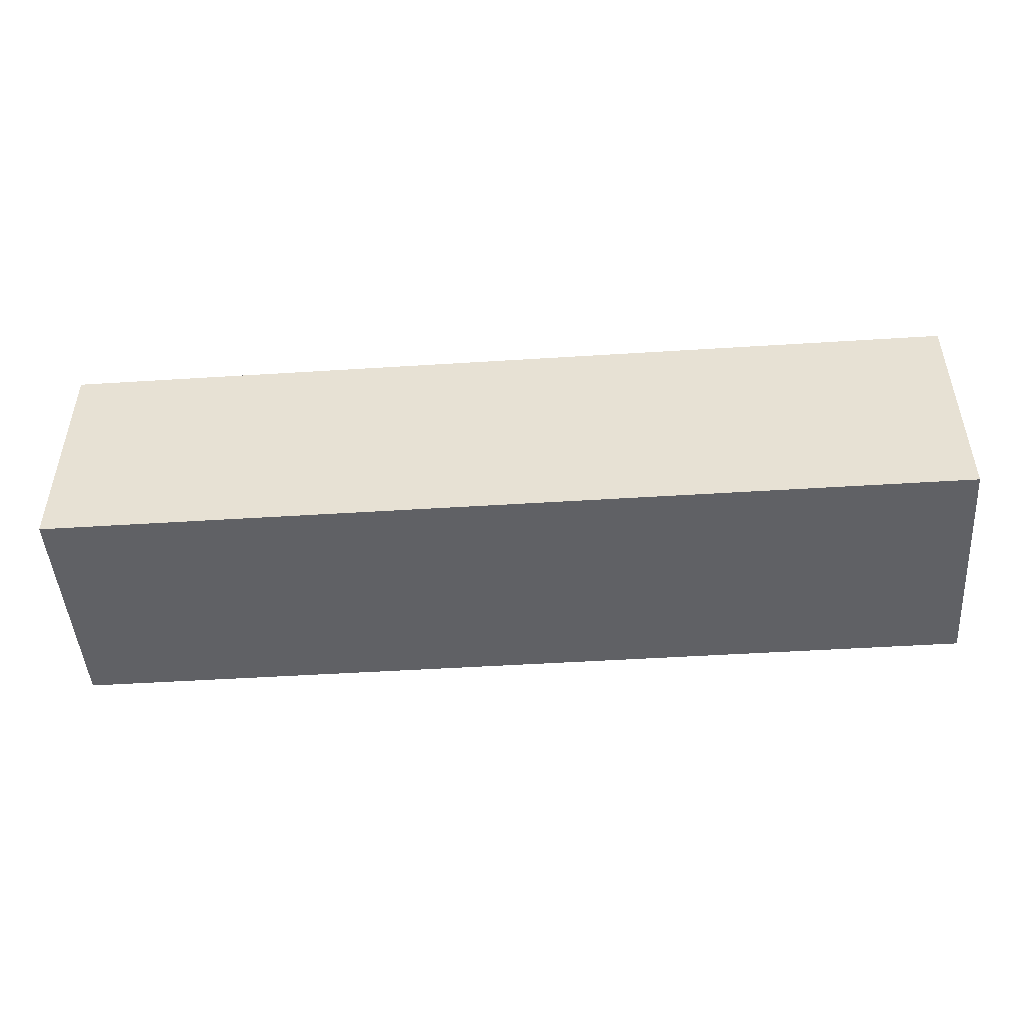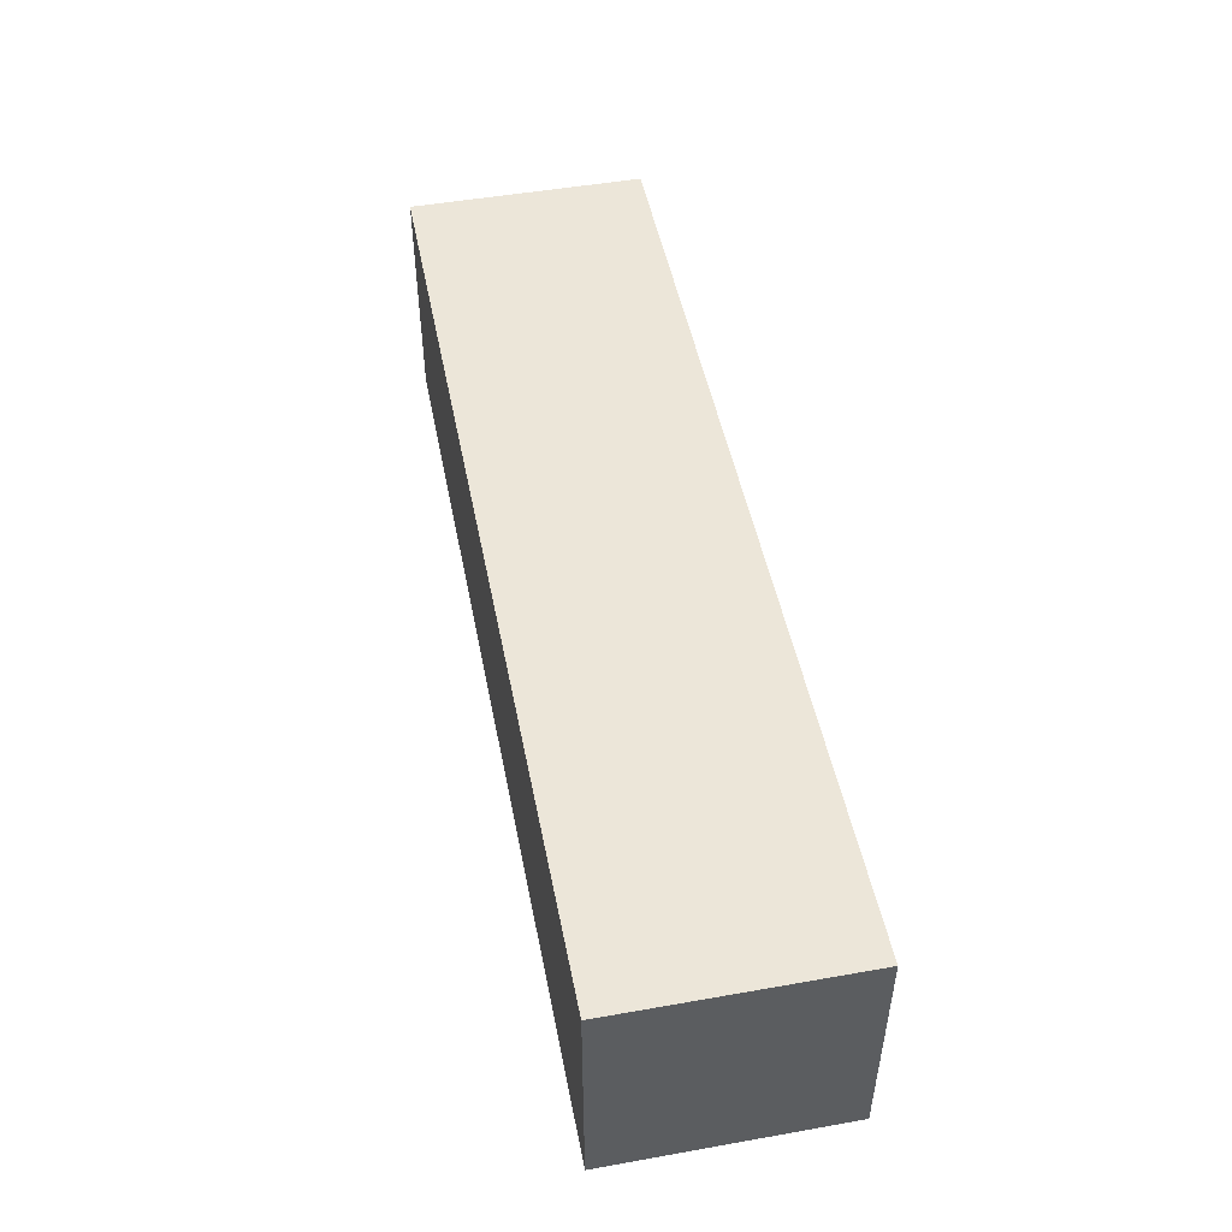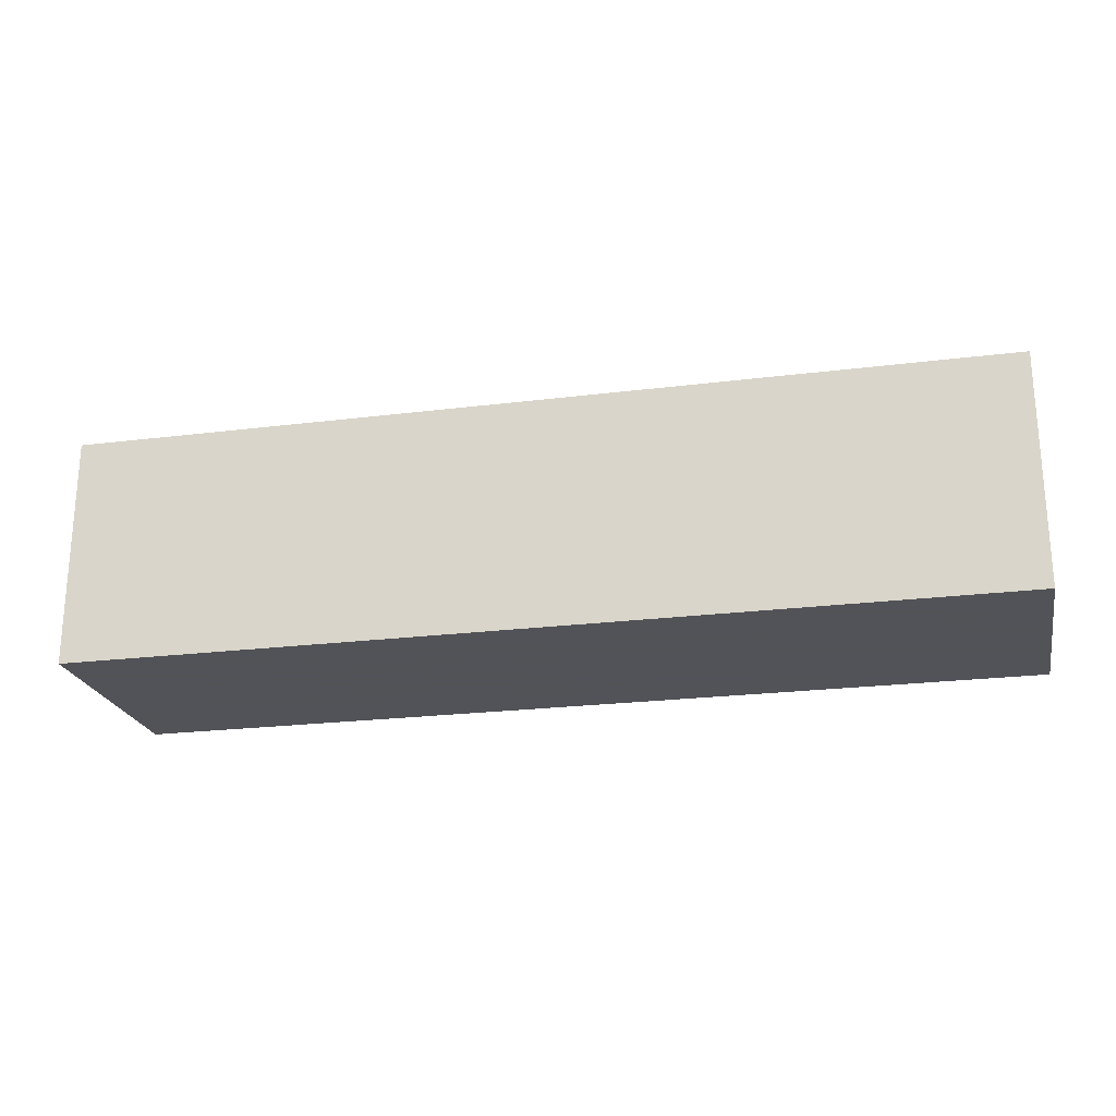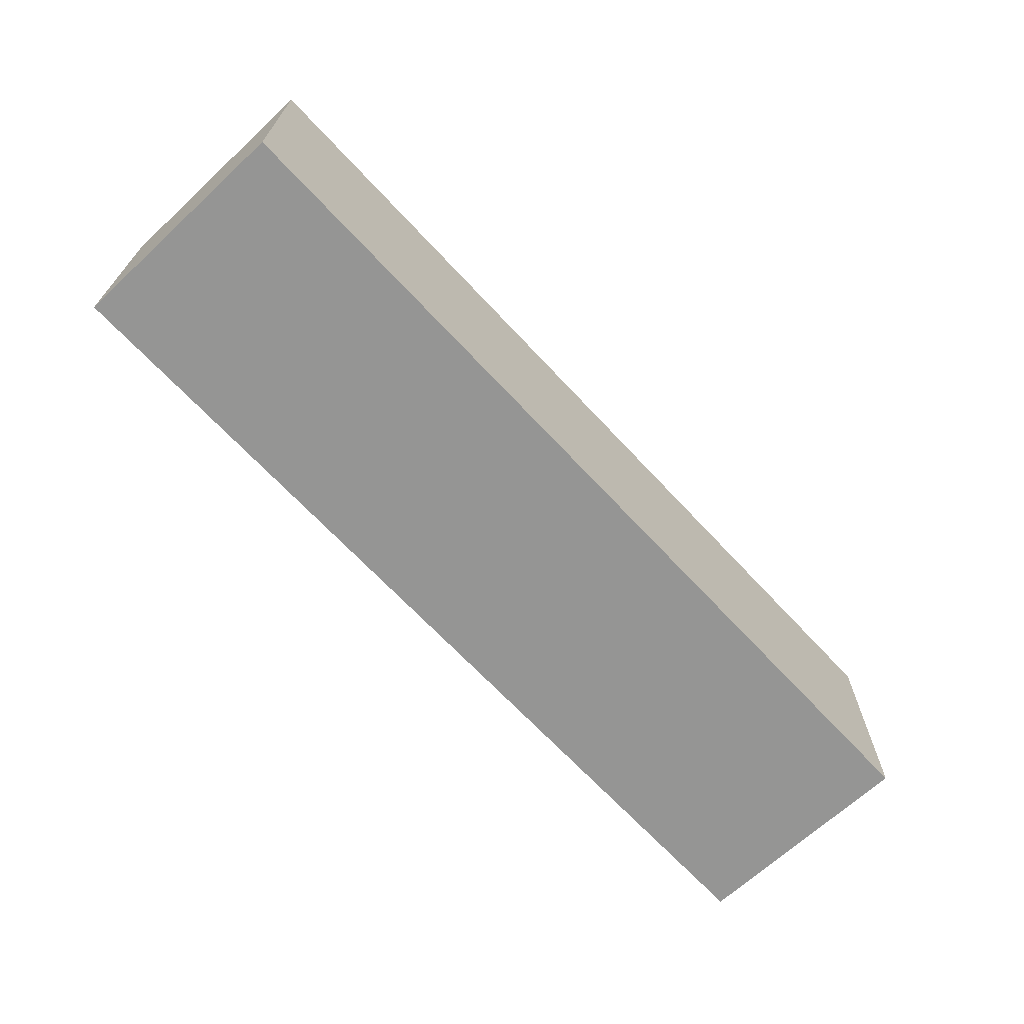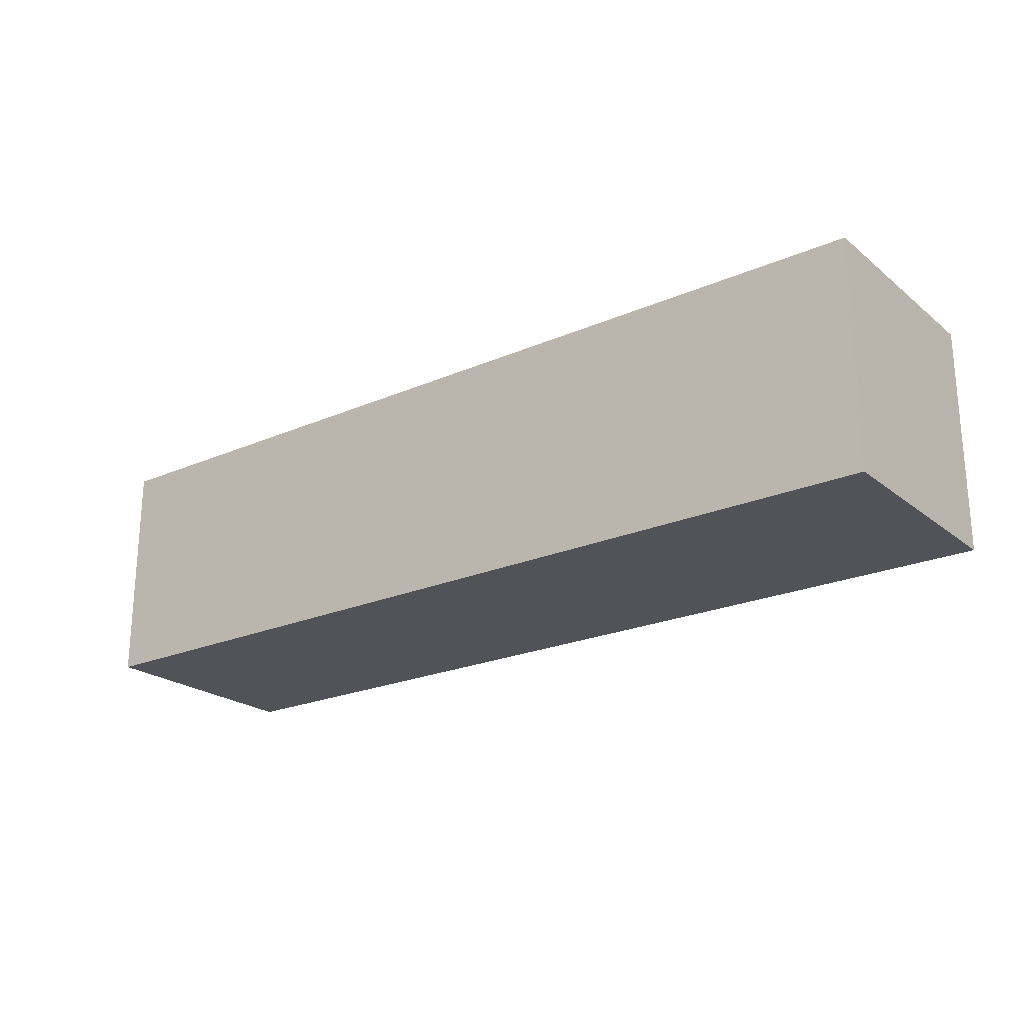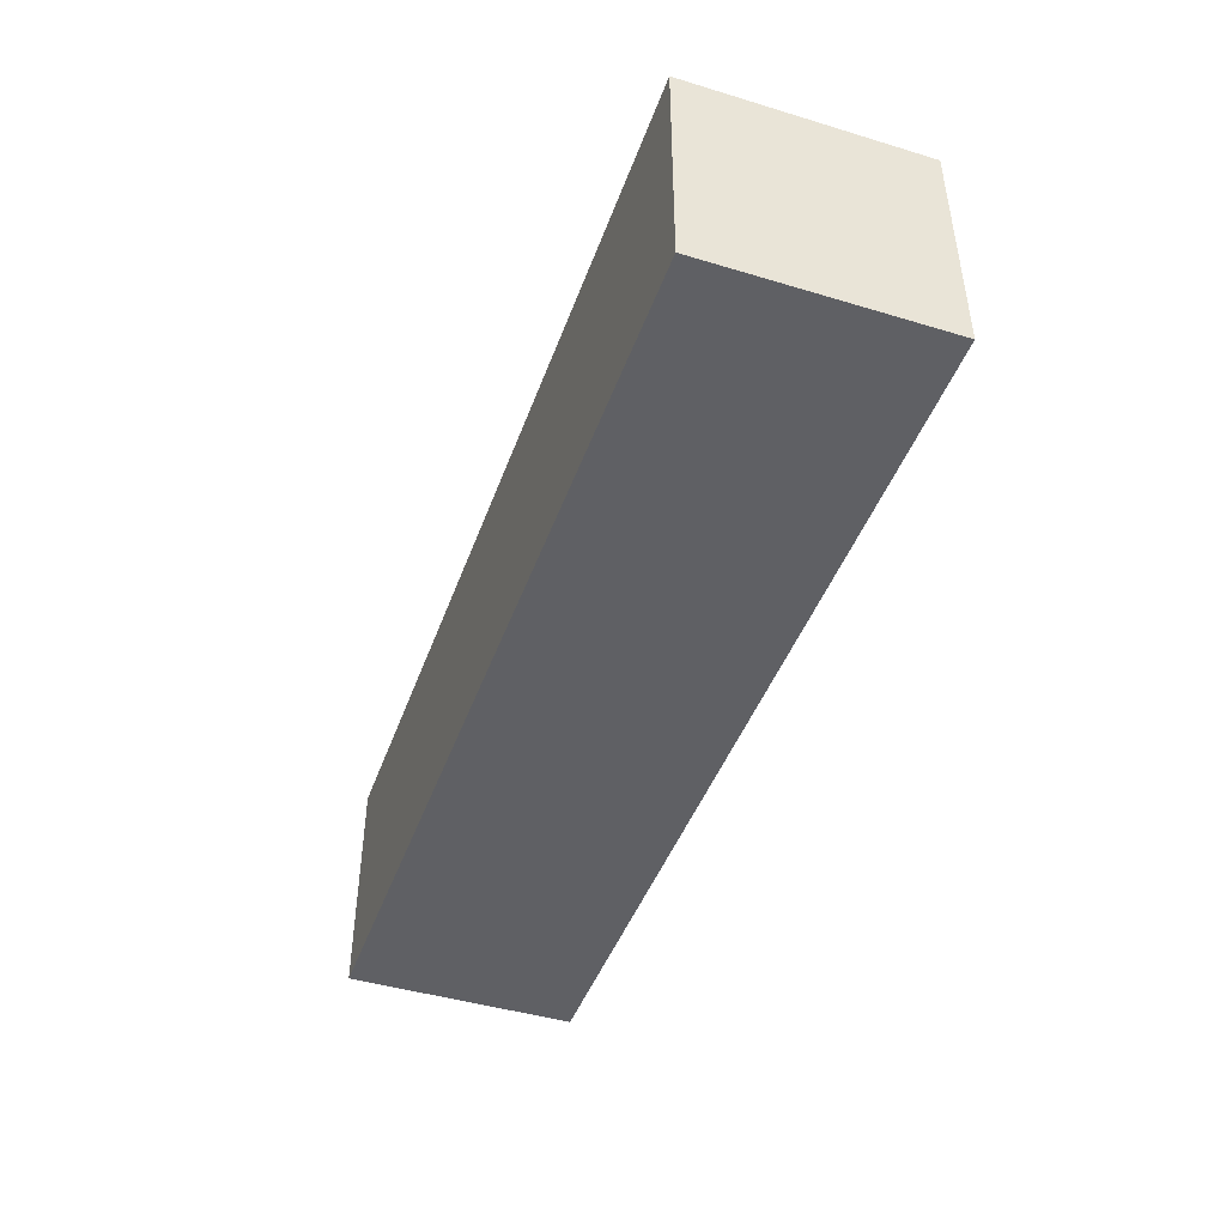
<metadata>
{"format":"obj","ext":"obj","renderer":"f3d","projection":"perspective","resolution":1024,"background":"white","views":[{"elev":-47.6,"azim":-175.9,"up":"+Y"},{"elev":49.2,"azim":-101.1,"up":"+Y"},{"elev":-22.5,"azim":-167.8,"up":"+Z"},{"elev":-67.4,"azim":132.9,"up":"+Z"},{"elev":-22.5,"azim":36.8,"up":"+Y"},{"elev":-44.7,"azim":-109.3,"up":"+Z"}]}
</metadata>
<code>
v 1.01 0 2.272
v 1.01 0 2.525
v 1.262 0 2.272
v 1.262 0 2.525
v 1.262 0.2525 2.272
v 1.262 0.2525 2.525
v 1.01 0.2525 2.272
v 1.01 0.2525 2.525
v 0.7575 0 2.272
v 0.7575 0 2.525
v 0.7575 0.2525 2.272
v 0.7575 0.2525 2.525
v 0.505 0 2.272
v 0.505 0 2.525
v 0.505 0.2525 2.272
v 0.505 0.2525 2.525
v 0.2525 0 2.272
v 0.2525 0 2.525
v 0.2525 0.2525 2.272
v 0.2525 0.2525 2.525
f 2 1 3
f 2 3 4
f 4 3 5
f 4 5 6
f 6 5 7
f 6 7 8
f 7 5 3
f 7 3 1
f 8 2 4
f 8 4 6
f 10 9 1
f 10 1 2
f 8 7 11
f 8 11 12
f 11 7 1
f 11 1 9
f 12 10 2
f 12 2 8
f 14 13 9
f 14 9 10
f 12 11 15
f 12 15 16
f 15 11 9
f 15 9 13
f 16 14 10
f 16 10 12
f 18 17 13
f 18 13 14
f 16 15 19
f 16 19 20
f 20 19 17
f 20 17 18
f 19 15 13
f 19 13 17
f 20 18 14
f 20 14 16

</code>
